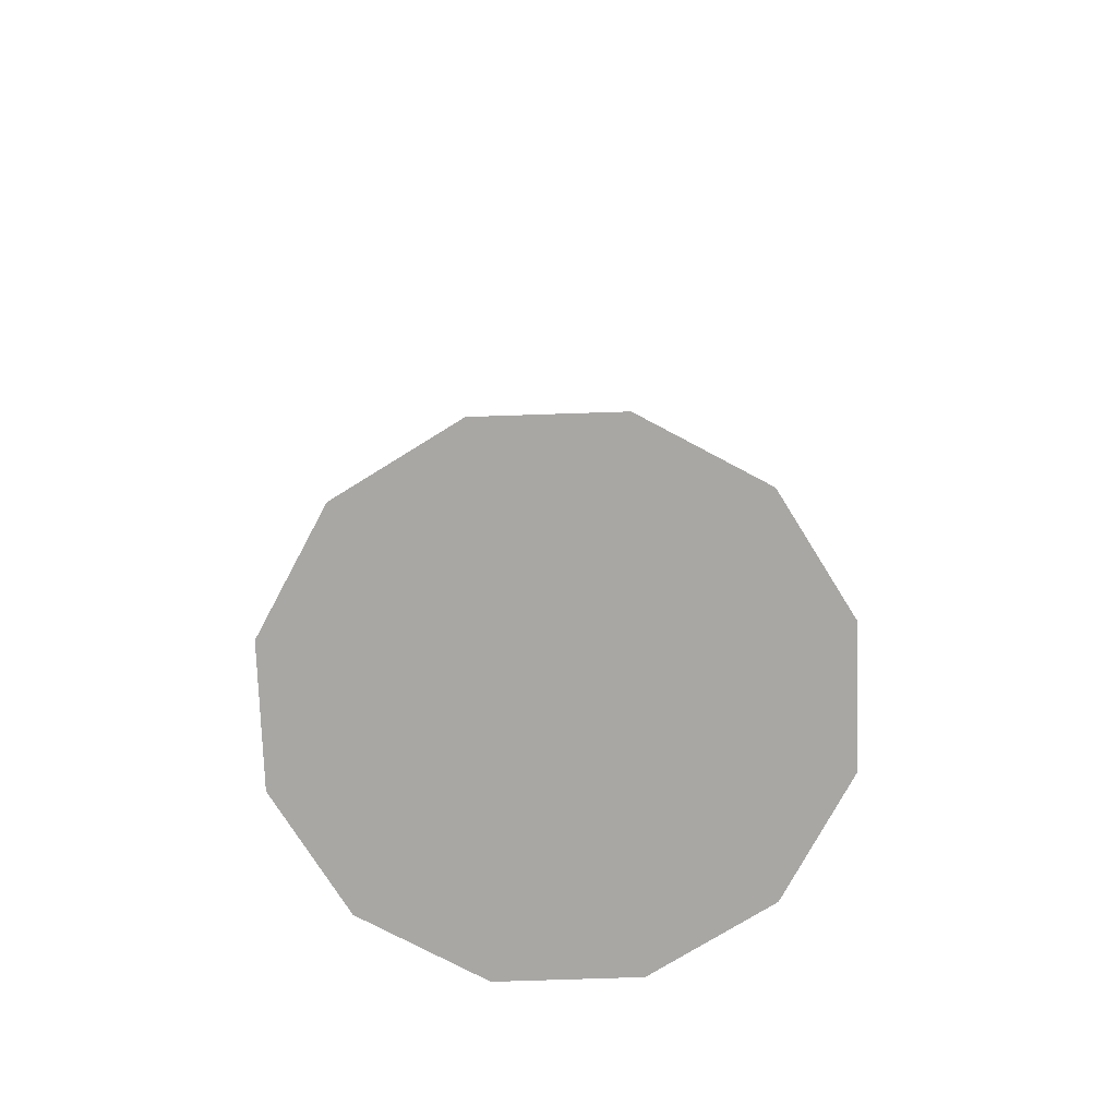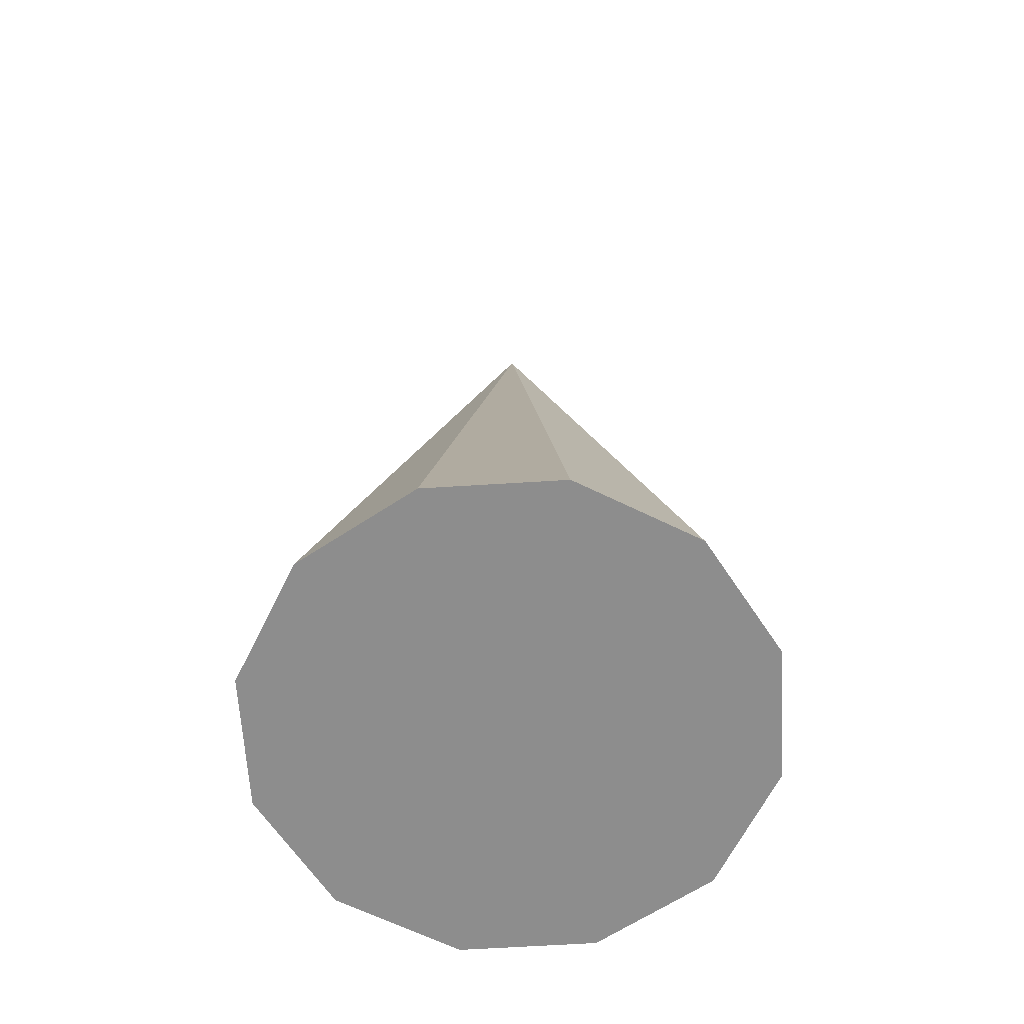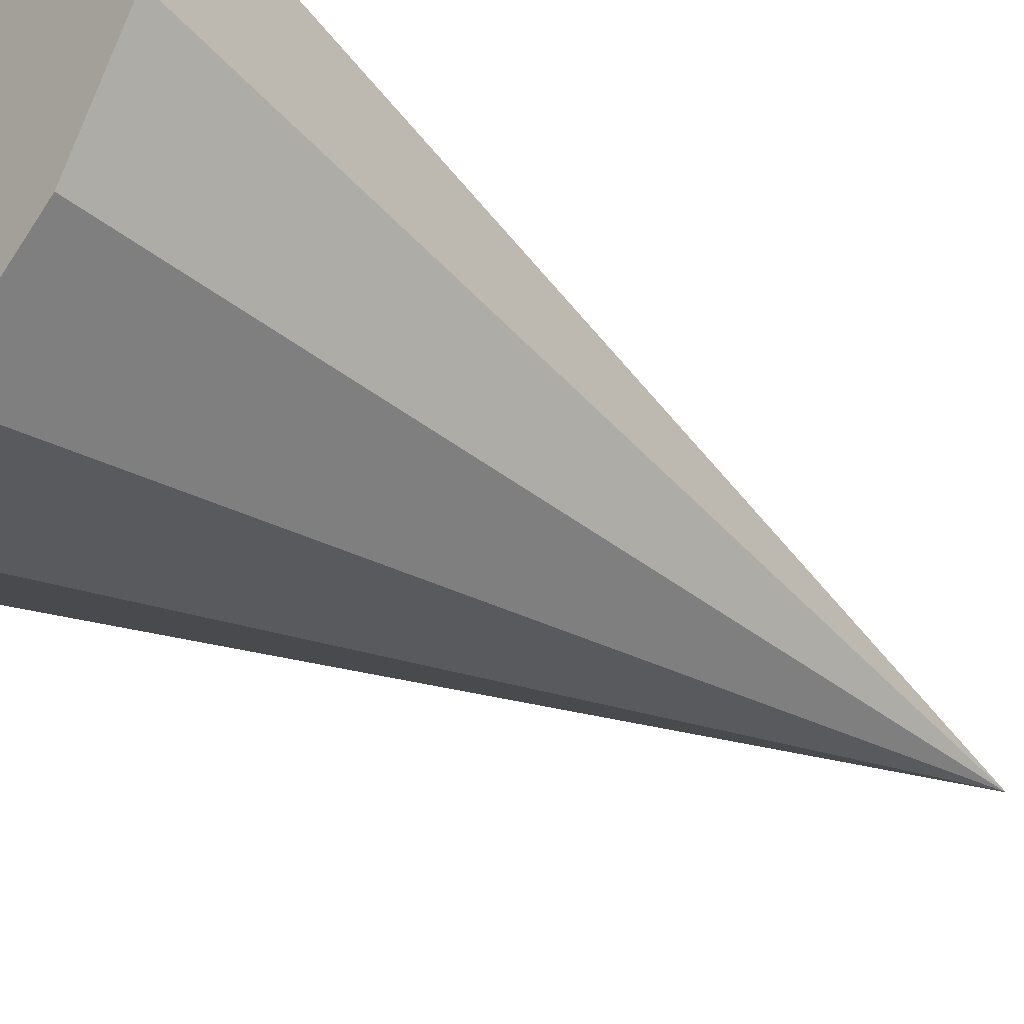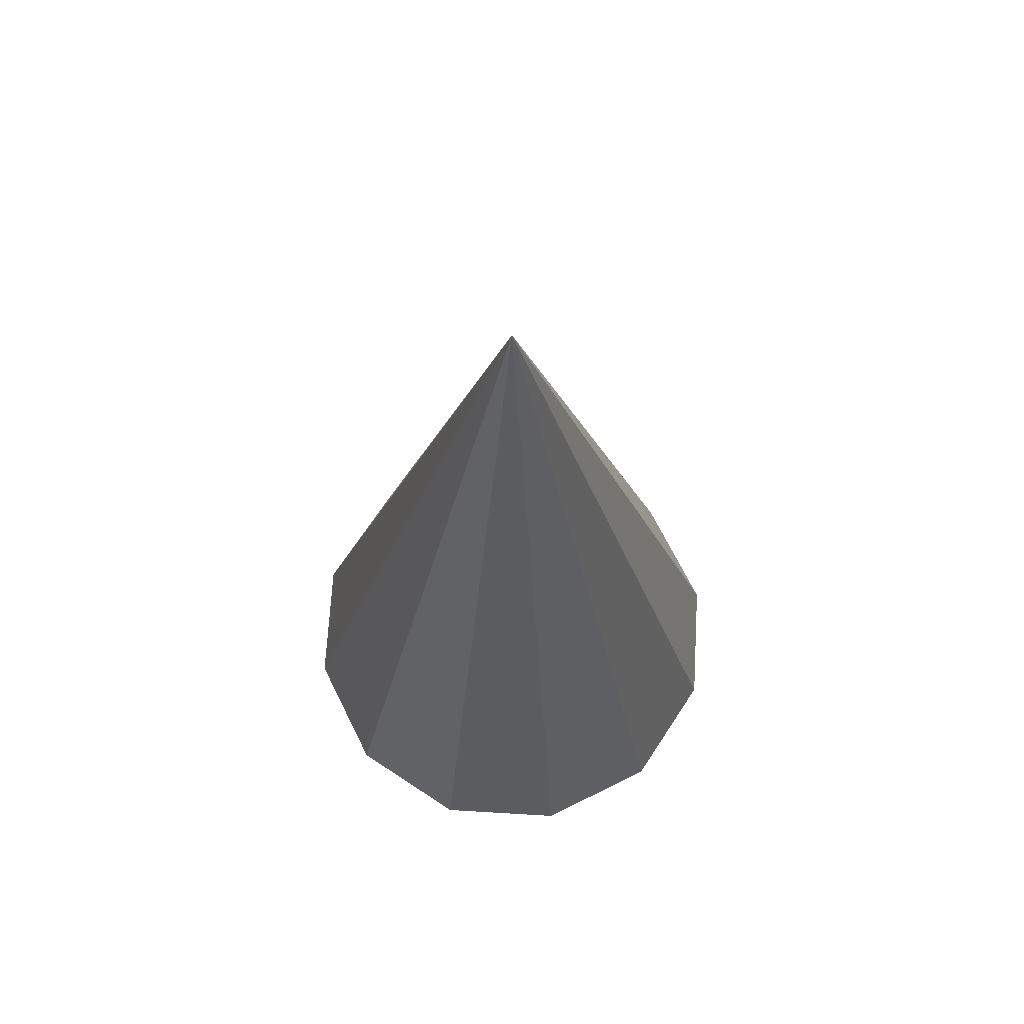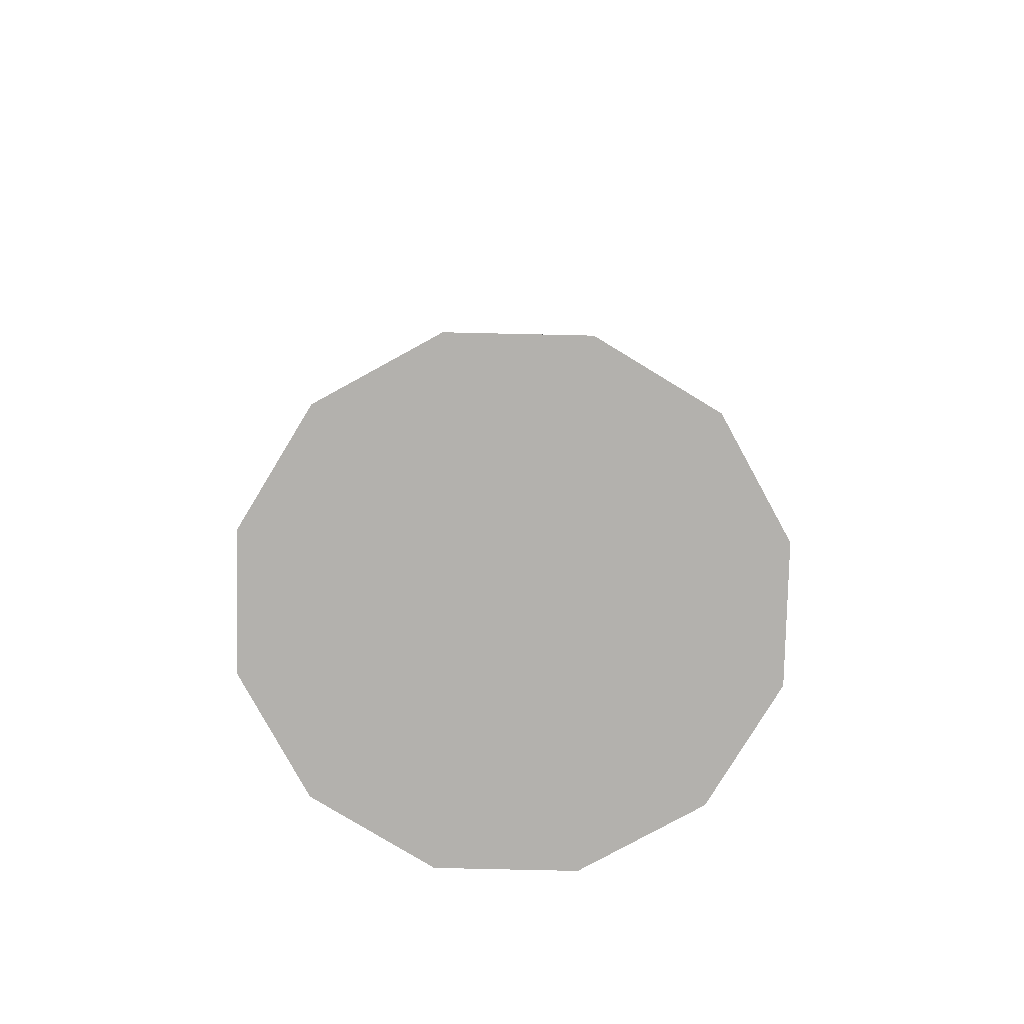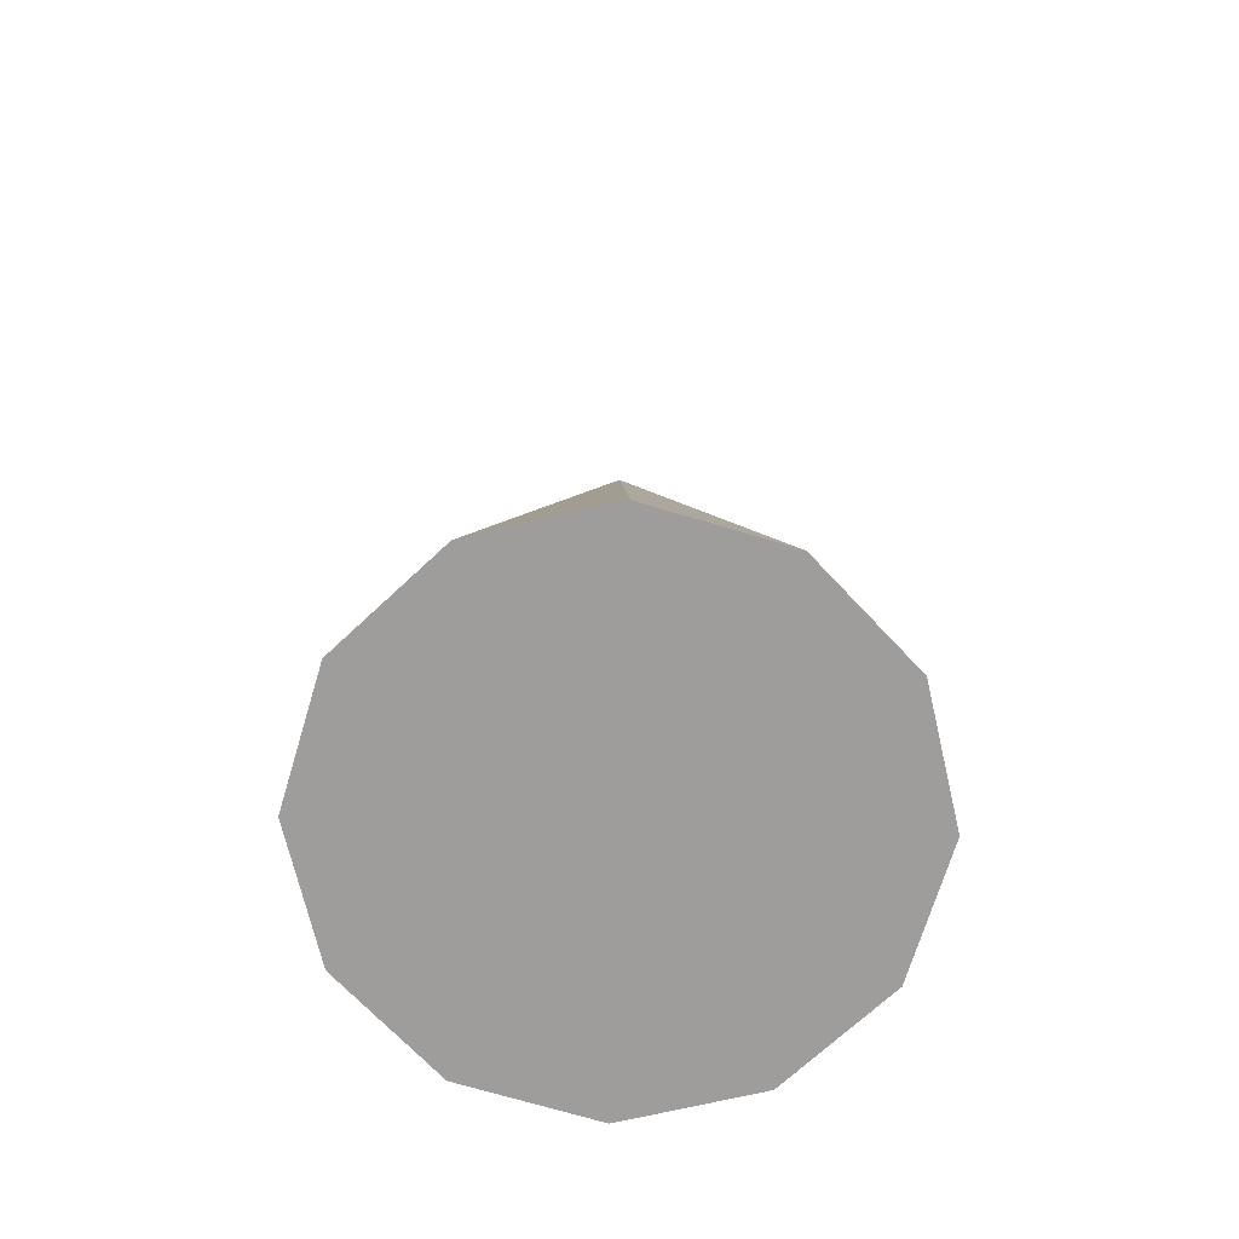
<metadata>
{"format":"obj","ext":"obj","renderer":"f3d","projection":"perspective","resolution":1024,"background":"white","views":[{"elev":-74.6,"azim":61.9,"up":"+Y"},{"elev":-64.6,"azim":123.6,"up":"+Y"},{"elev":-44.1,"azim":50.8,"up":"+Z"},{"elev":69.7,"azim":153.4,"up":"+Y"},{"elev":-79.2,"azim":-151.3,"up":"+Y"},{"elev":-70.4,"azim":-106.8,"up":"+Y"}]}
</metadata>
<code>
o cone
v 0 1.11e-16 0
v 0 1.875 0
v 0.134 1.11e-16 0.5
v 0.366 1.11e-16 0.366
v 0.5 1.11e-16 0.134
v 0.5 1.11e-16 -0.134
v 0.366 1.11e-16 -0.366
v 0.134 1.11e-16 -0.5
v -0.134 1.11e-16 -0.5
v -0.366 1.11e-16 -0.366
v -0.5 1.11e-16 -0.134
v -0.5 1.11e-16 0.134
v -0.366 1.11e-16 0.366
v -0.134 1.11e-16 0.5
f 4 3 1
f 3 4 2
f 5 4 1
f 4 5 2
f 6 5 1
f 5 6 2
f 7 6 1
f 6 7 2
f 8 7 1
f 7 8 2
f 9 8 1
f 8 9 2
f 10 9 1
f 9 10 2
f 11 10 1
f 10 11 2
f 12 11 1
f 11 12 2
f 13 12 1
f 12 13 2
f 14 13 1
f 13 14 2
f 3 14 1
f 14 3 2

</code>
